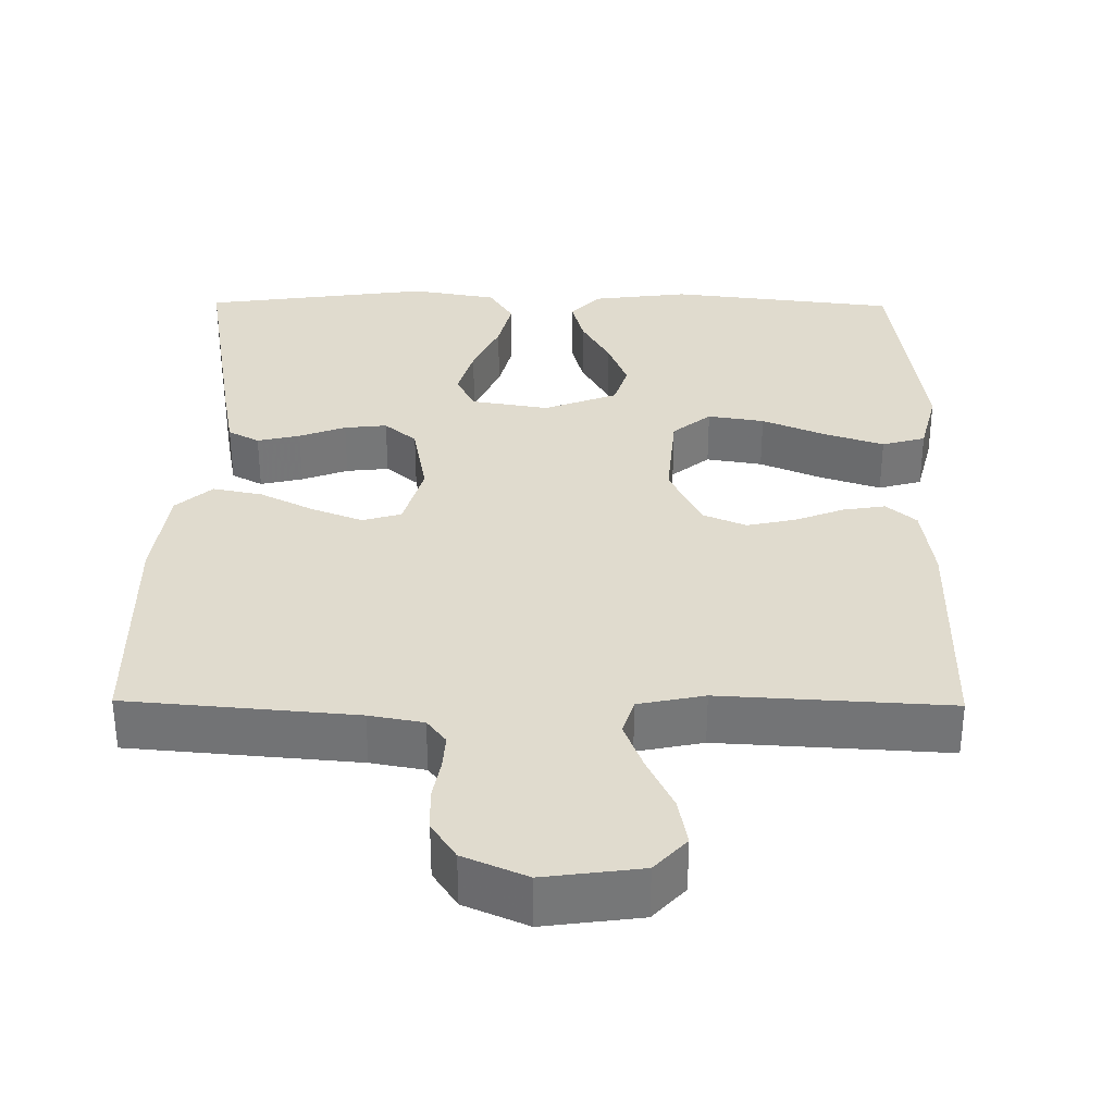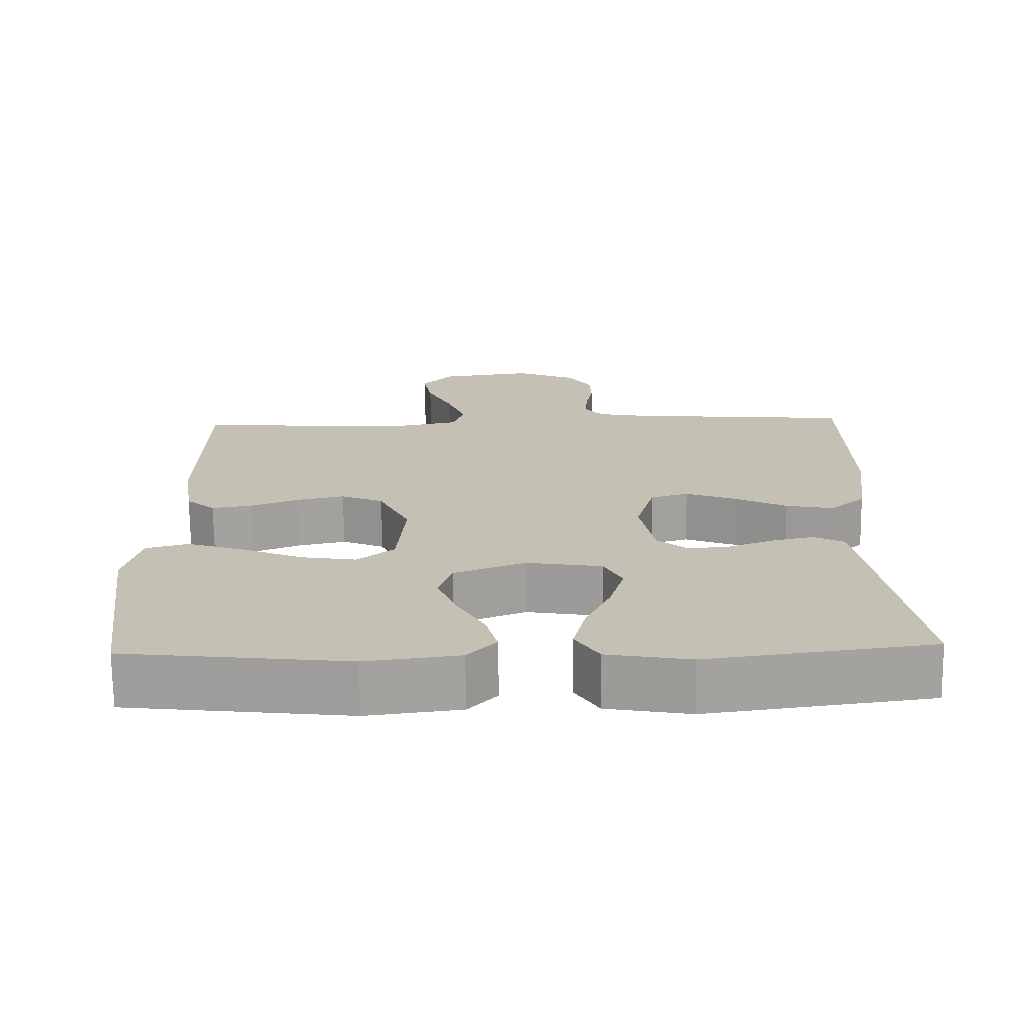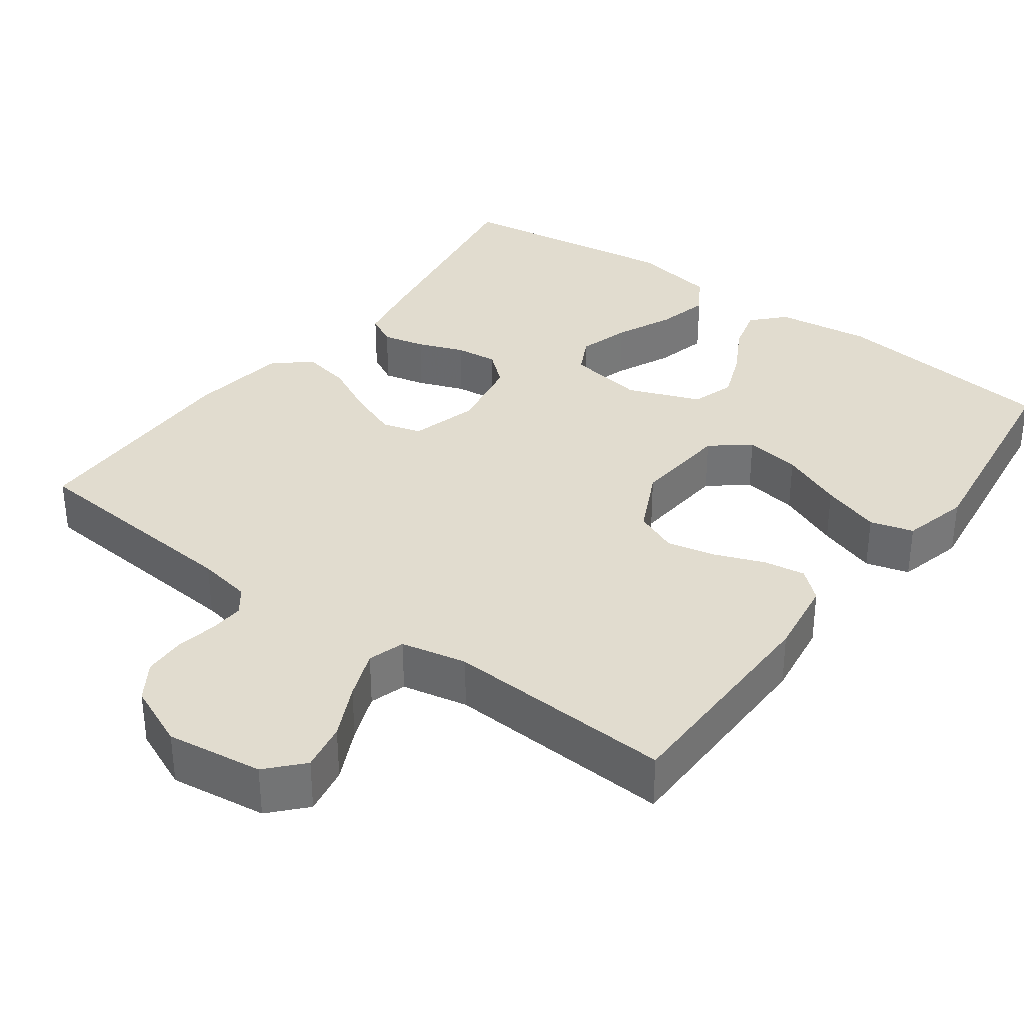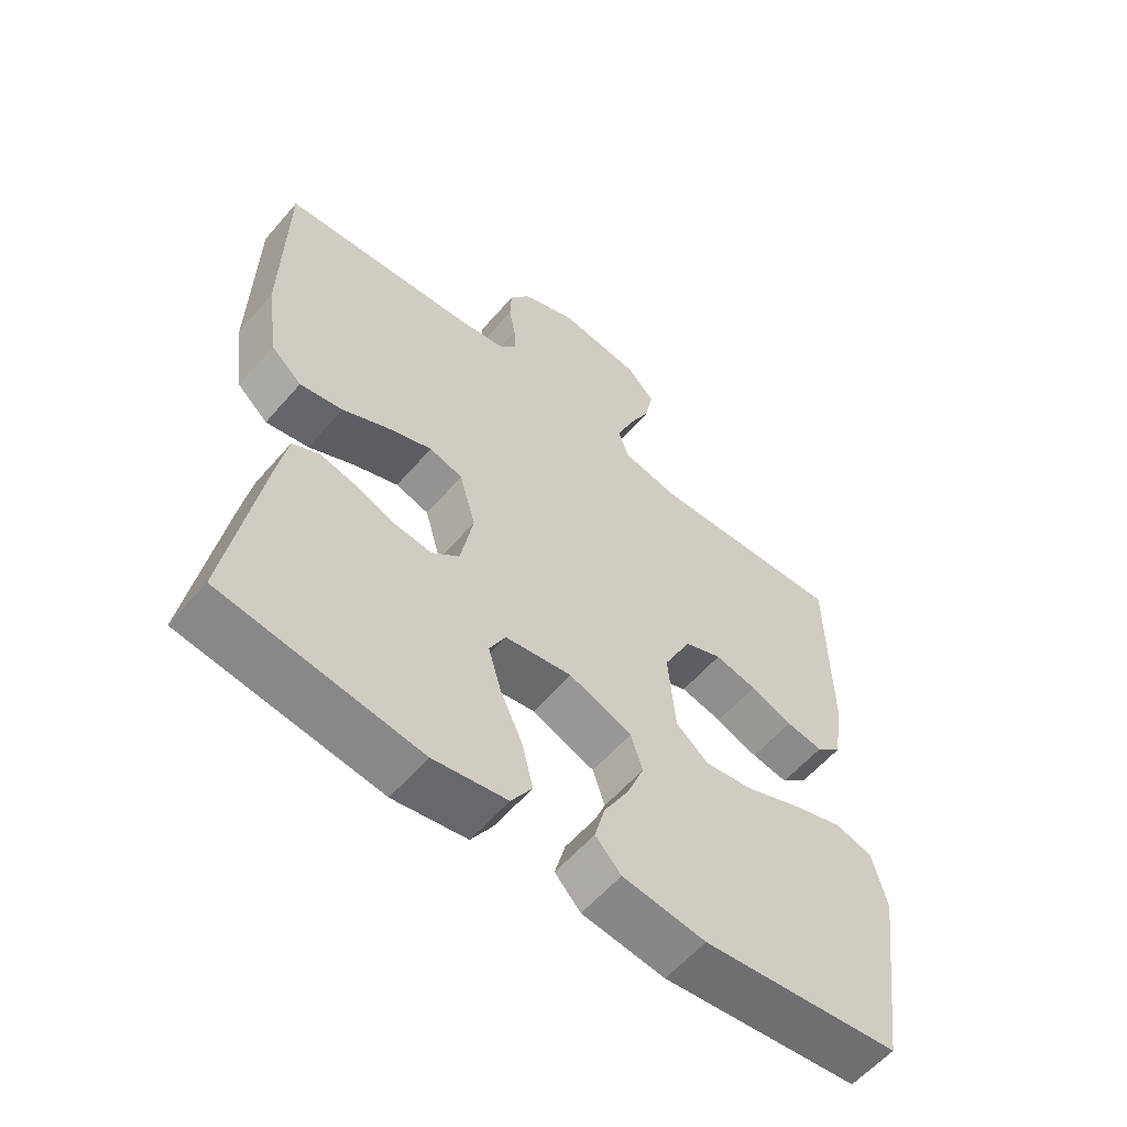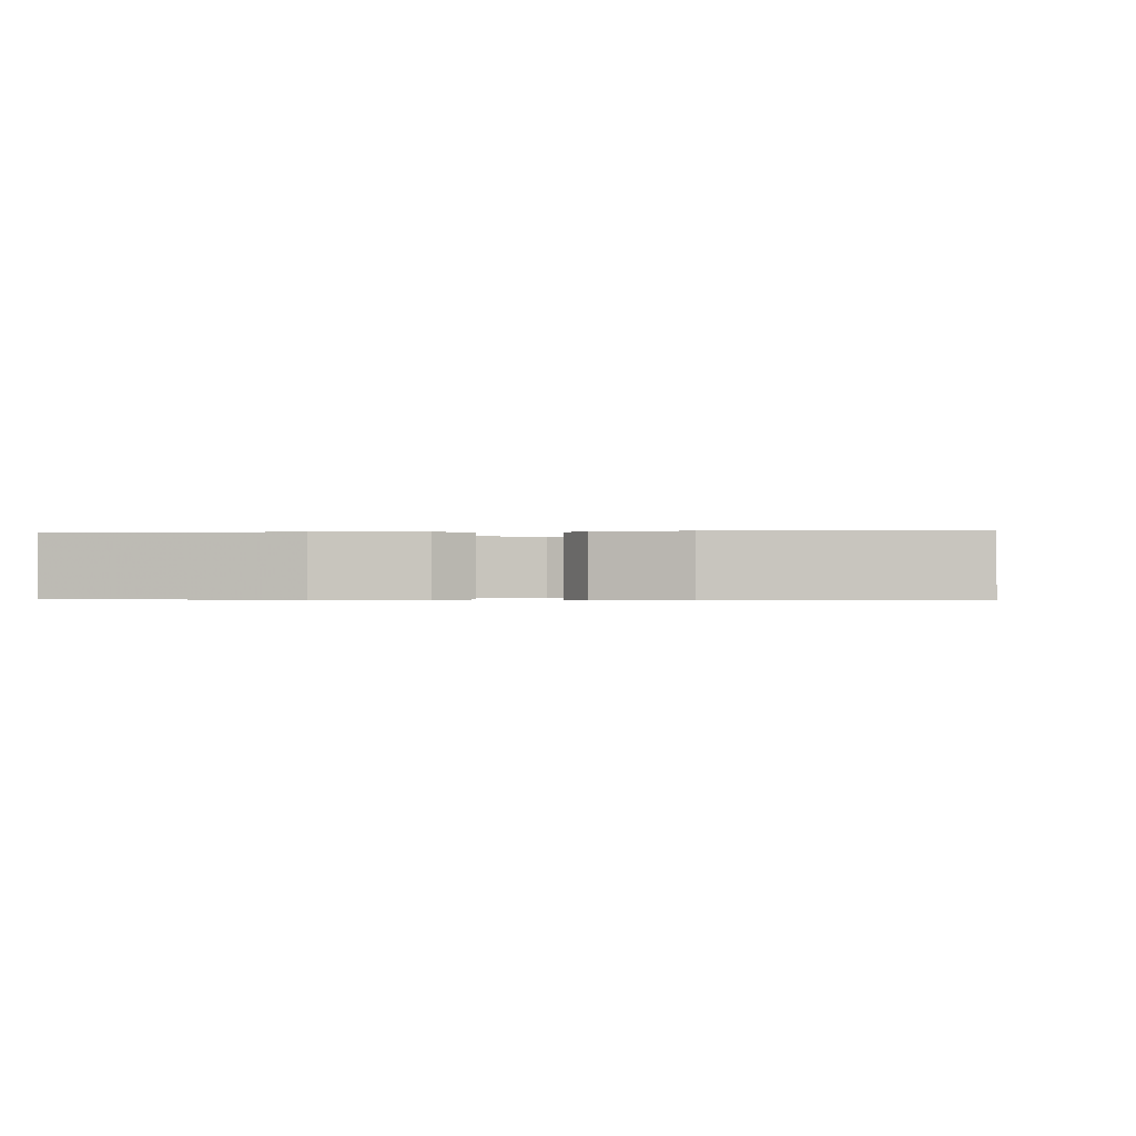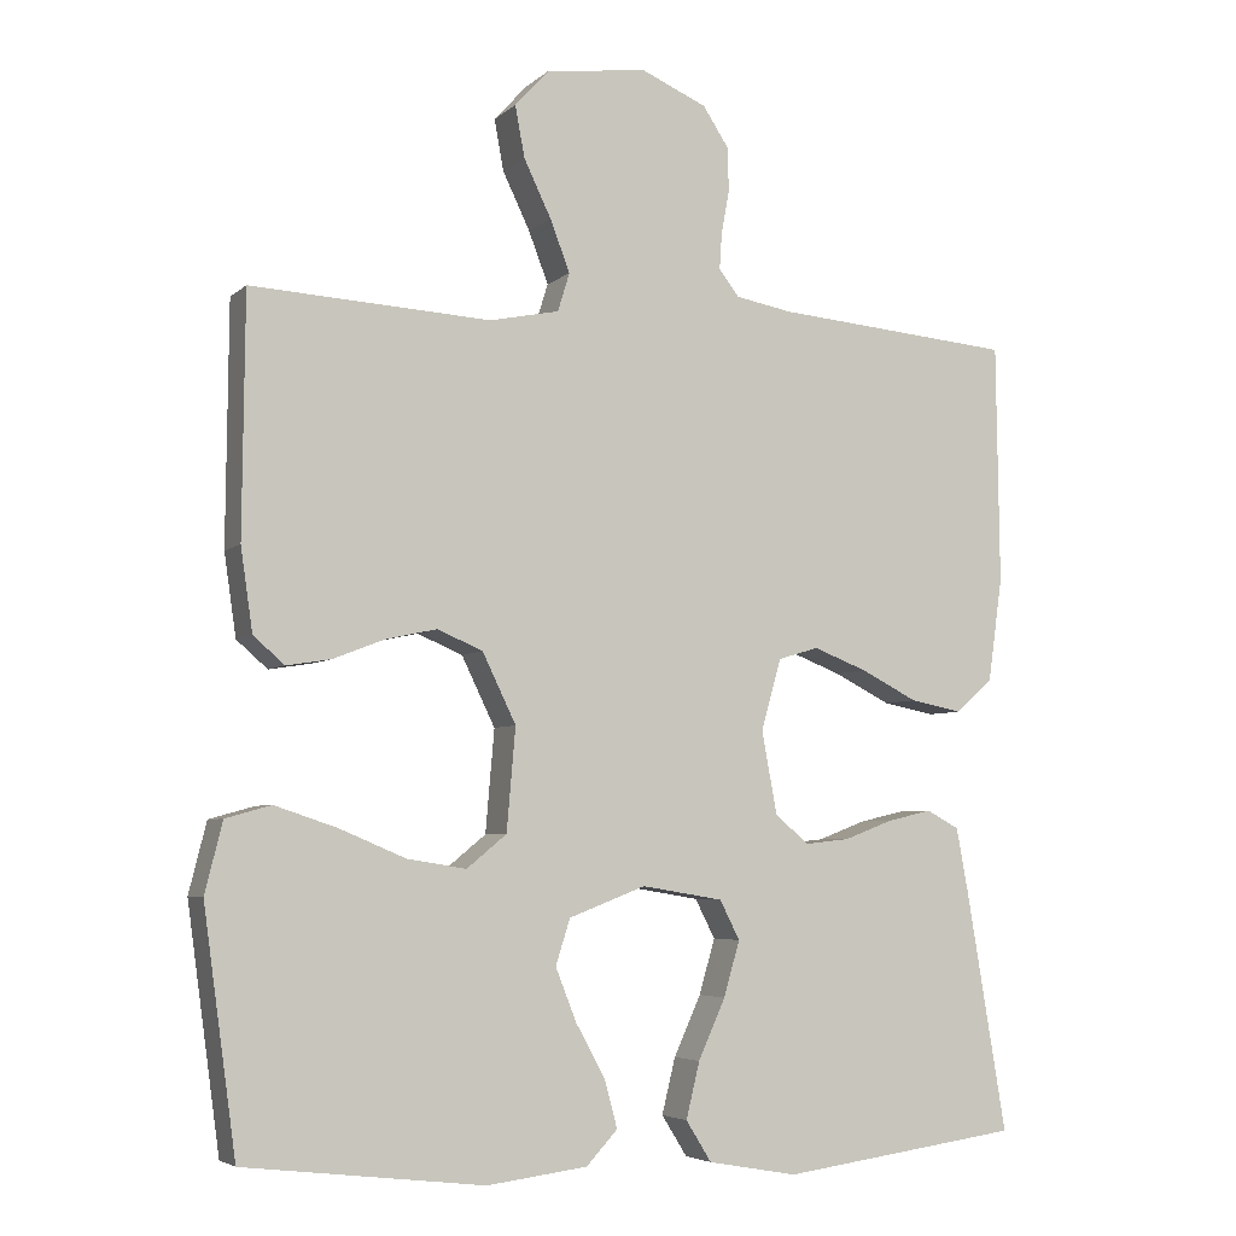
<metadata>
{"format":"obj","ext":"obj","renderer":"f3d","projection":"perspective","resolution":1024,"background":"white","views":[{"elev":33.4,"azim":0.6,"up":"+Y"},{"elev":-71.9,"azim":-179.3,"up":"+Z"},{"elev":34.4,"azim":36.3,"up":"+Y"},{"elev":-58.7,"azim":-40.5,"up":"+Z"},{"elev":-0.2,"azim":-172.5,"up":"+Y"},{"elev":-5.0,"azim":156.4,"up":"+Z"}]}
</metadata>
<code>
v 0.5 0.07 0.5
v 0.503 0.07 0.2
v 0.488 0.07 0.097
v 0.449 0.07 0.063
v 0.393 0.07 0.072
v 0.329 0.07 0.097
v 0.265 0.07 0.111
v 0.208 0.07 0.087
v 0.166 0.07 0
v 0.177 0.07 -0.128
v 0.227 0.07 -0.169
v 0.301 0.07 -0.157
v 0.384 0.07 -0.122
v 0.462 0.07 -0.096
v 0.519 0.07 -0.112
v 0.541 0.07 -0.2
v 0.5 0.07 -0.5
v 0.2 0.07 -0.535
v 0.074 0.07 -0.519
v 0.035 0.07 -0.477
v 0.051 0.07 -0.417
v 0.088 0.07 -0.35
v 0.114 0.07 -0.284
v 0.096 0.07 -0.227
v 0 0.07 -0.19
v -0.102 0.07 -0.207
v -0.127 0.07 -0.256
v -0.107 0.07 -0.325
v -0.073 0.07 -0.4
v -0.056 0.07 -0.47
v -0.088 0.07 -0.521
v -0.2 0.07 -0.541
v -0.5 0.07 -0.5
v -0.45 0.07 -0.2
v -0.435 0.07 -0.119
v -0.394 0.07 -0.097
v -0.338 0.07 -0.11
v -0.277 0.07 -0.133
v -0.221 0.07 -0.139
v -0.179 0.07 -0.103
v -0.16 0.07 0
v -0.185 0.07 0.089
v -0.236 0.07 0.104
v -0.303 0.07 0.078
v -0.374 0.07 0.042
v -0.439 0.07 0.029
v -0.486 0.07 0.071
v -0.504 0.07 0.2
v -0.5 0.07 0.5
v -0.2 0.07 0.526
v -0.129 0.07 0.539
v -0.104 0.07 0.572
v -0.107 0.07 0.618
v -0.117 0.07 0.672
v -0.115 0.07 0.727
v -0.083 0.07 0.776
v 0 0.07 0.812
v 0.127 0.07 0.795
v 0.169 0.07 0.749
v 0.157 0.07 0.685
v 0.123 0.07 0.614
v 0.098 0.07 0.549
v 0.113 0.07 0.501
v 0.2 0.07 0.483
v 0.5 0 0.5
v 0.503 0 0.2
v 0.488 0 0.097
v 0.449 0 0.063
v 0.393 0 0.072
v 0.329 0 0.097
v 0.265 0 0.111
v 0.208 0 0.087
v 0.166 0 0
v 0.177 0 -0.128
v 0.227 0 -0.169
v 0.301 0 -0.157
v 0.384 0 -0.122
v 0.462 0 -0.096
v 0.519 0 -0.112
v 0.541 0 -0.2
v 0.5 0 -0.5
v 0.2 0 -0.535
v 0.074 0 -0.519
v 0.035 0 -0.477
v 0.051 0 -0.417
v 0.088 0 -0.35
v 0.114 0 -0.284
v 0.096 0 -0.227
v 0 0 -0.19
v -0.102 0 -0.207
v -0.127 0 -0.256
v -0.107 0 -0.325
v -0.073 0 -0.4
v -0.056 0 -0.47
v -0.088 0 -0.521
v -0.2 0 -0.541
v -0.5 0 -0.5
v -0.45 0 -0.2
v -0.435 0 -0.119
v -0.394 0 -0.097
v -0.338 0 -0.11
v -0.277 0 -0.133
v -0.221 0 -0.139
v -0.179 0 -0.103
v -0.16 0 0
v -0.185 0 0.089
v -0.236 0 0.104
v -0.303 0 0.078
v -0.374 0 0.042
v -0.439 0 0.029
v -0.486 0 0.071
v -0.504 0 0.2
v -0.5 0 0.5
v -0.2 0 0.526
v -0.129 0 0.539
v -0.104 0 0.572
v -0.107 0 0.618
v -0.117 0 0.672
v -0.115 0 0.727
v -0.083 0 0.776
v 0 0 0.812
v 0.127 0 0.795
v 0.169 0 0.749
v 0.157 0 0.685
v 0.123 0 0.614
v 0.098 0 0.549
v 0.113 0 0.501
v 0.2 0 0.483
f 58 59 60 61
f 58 61 62
f 57 58 62
f 56 57 62 63
f 53 54 55 56
f 52 53 56 63
f 47 48 49 50
f 47 50 51
f 44 45 46 47
f 43 44 47 51
f 42 43 51 52
f 35 36 37 38
f 35 38 39
f 34 35 39
f 33 34 39
f 32 33 39 40
f 28 29 30 31
f 27 28 31 32
f 19 20 21 22
f 19 22 23
f 18 19 23
f 17 18 23 24
f 15 16 17 24
f 12 13 14 15
f 3 4 5 6
f 3 6 7
f 64 1 2 3
f 63 64 3 7
f 41 42 52 63
f 27 32 40 41
f 26 27 41 63
f 25 26 63
f 12 15 24
f 11 12 24
f 10 11 24 25
f 9 10 25 63
f 63 7 8
f 8 9 63
f 125 124 123 122
f 126 125 122
f 126 122 121
f 127 126 121 120
f 120 119 118 117
f 127 120 117 116
f 114 113 112 111
f 115 114 111
f 111 110 109 108
f 115 111 108 107
f 116 115 107 106
f 102 101 100 99
f 103 102 99
f 103 99 98
f 103 98 97
f 104 103 97 96
f 95 94 93 92
f 96 95 92 91
f 86 85 84 83
f 87 86 83
f 87 83 82
f 88 87 82 81
f 88 81 80 79
f 79 78 77 76
f 70 69 68 67
f 71 70 67
f 67 66 65 128
f 71 67 128 127
f 127 116 106 105
f 105 104 96 91
f 127 105 91 90
f 127 90 89
f 88 79 76
f 88 76 75
f 89 88 75 74
f 127 89 74 73
f 72 71 127
f 127 73 72
f 1 65 66 2
f 2 66 67 3
f 3 67 68 4
f 4 68 69 5
f 5 69 70 6
f 6 70 71 7
f 7 71 72 8
f 8 72 73 9
f 9 73 74 10
f 10 74 75 11
f 11 75 76 12
f 12 76 77 13
f 13 77 78 14
f 14 78 79 15
f 15 79 80 16
f 16 80 81 17
f 17 81 82 18
f 18 82 83 19
f 19 83 84 20
f 20 84 85 21
f 21 85 86 22
f 22 86 87 23
f 23 87 88 24
f 24 88 89 25
f 25 89 90 26
f 26 90 91 27
f 27 91 92 28
f 28 92 93 29
f 29 93 94 30
f 30 94 95 31
f 31 95 96 32
f 32 96 97 33
f 33 97 98 34
f 34 98 99 35
f 35 99 100 36
f 36 100 101 37
f 37 101 102 38
f 38 102 103 39
f 39 103 104 40
f 40 104 105 41
f 41 105 106 42
f 42 106 107 43
f 43 107 108 44
f 44 108 109 45
f 45 109 110 46
f 46 110 111 47
f 47 111 112 48
f 48 112 113 49
f 49 113 114 50
f 50 114 115 51
f 51 115 116 52
f 52 116 117 53
f 53 117 118 54
f 54 118 119 55
f 55 119 120 56
f 56 120 121 57
f 57 121 122 58
f 58 122 123 59
f 59 123 124 60
f 60 124 125 61
f 61 125 126 62
f 62 126 127 63
f 63 127 128 64
f 64 128 65 1

</code>
